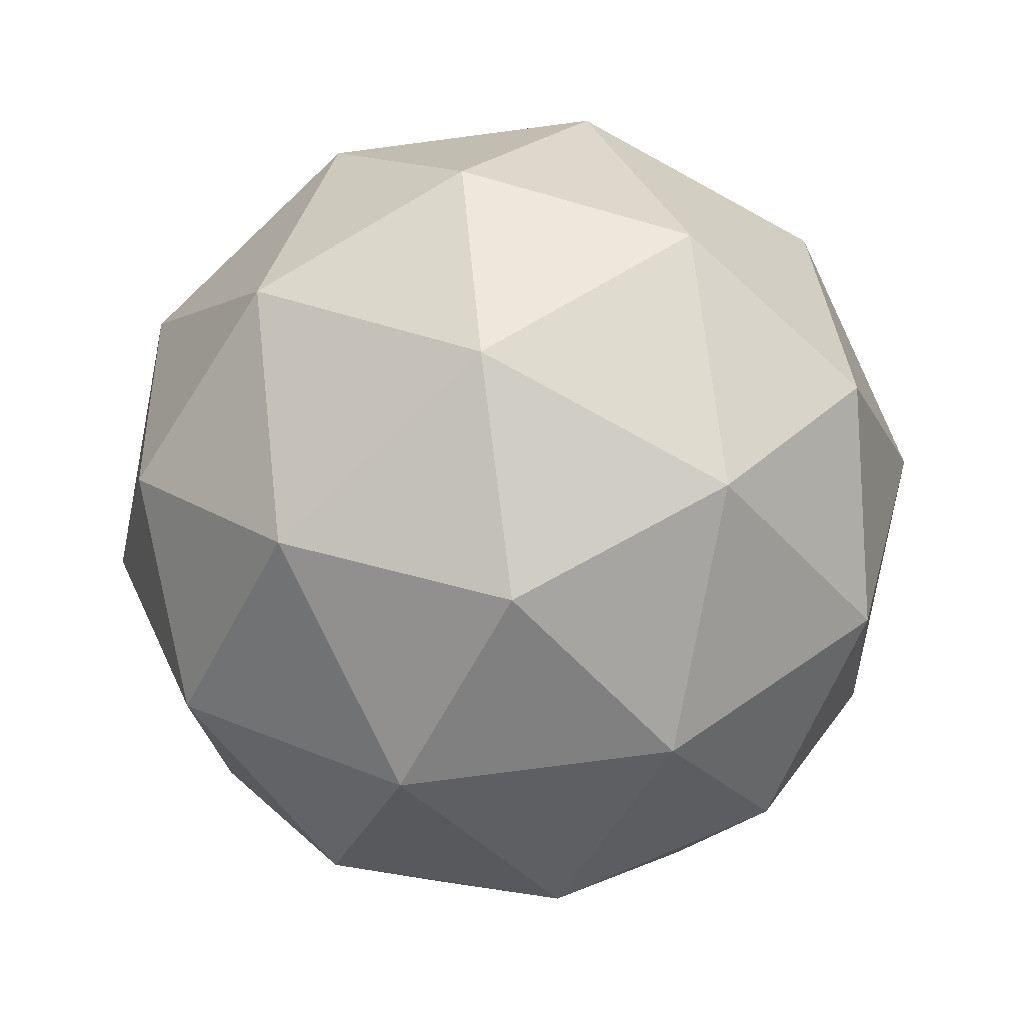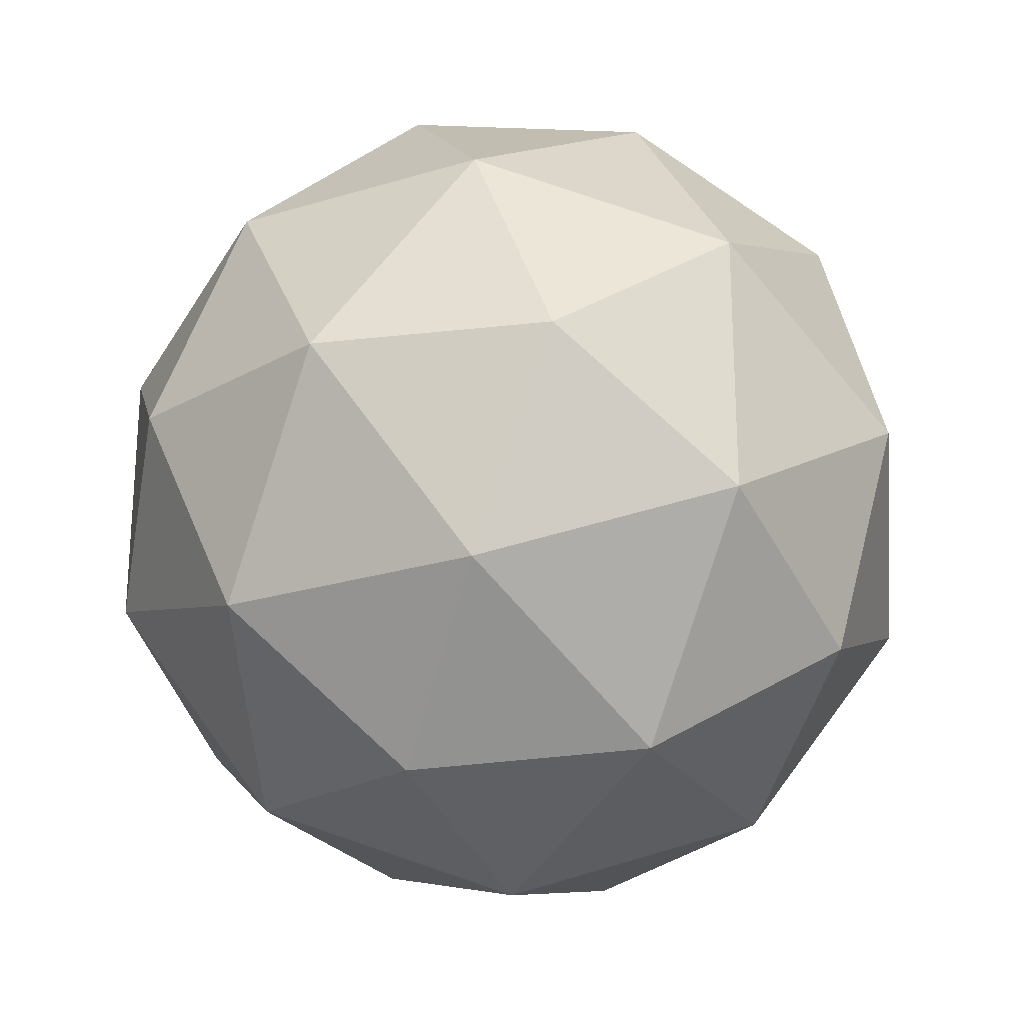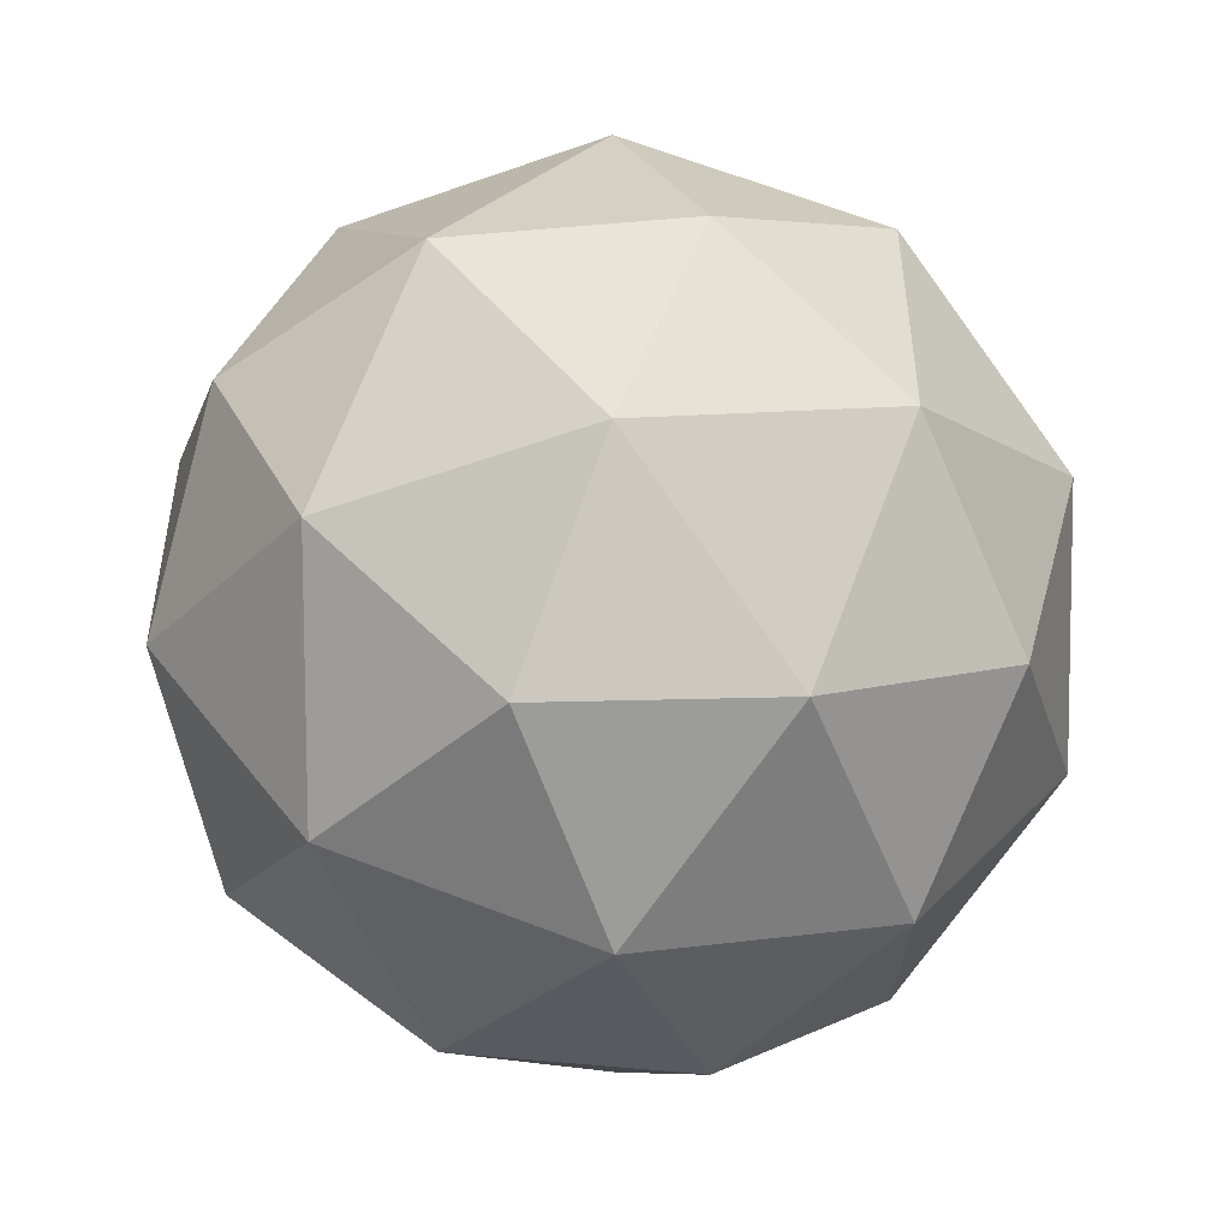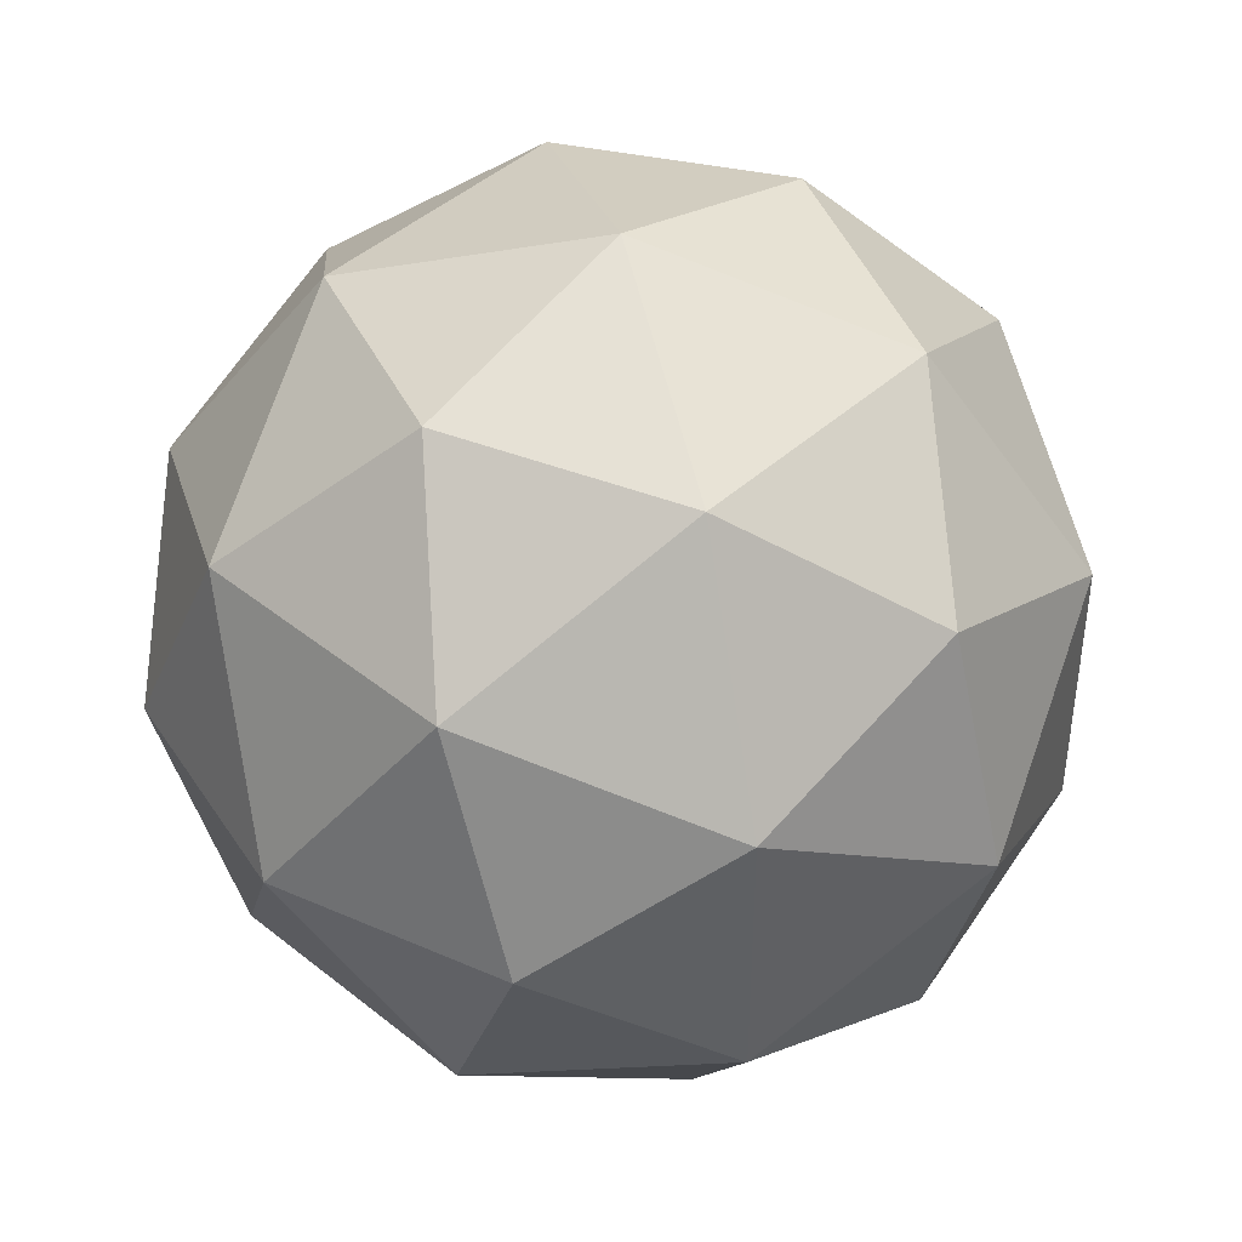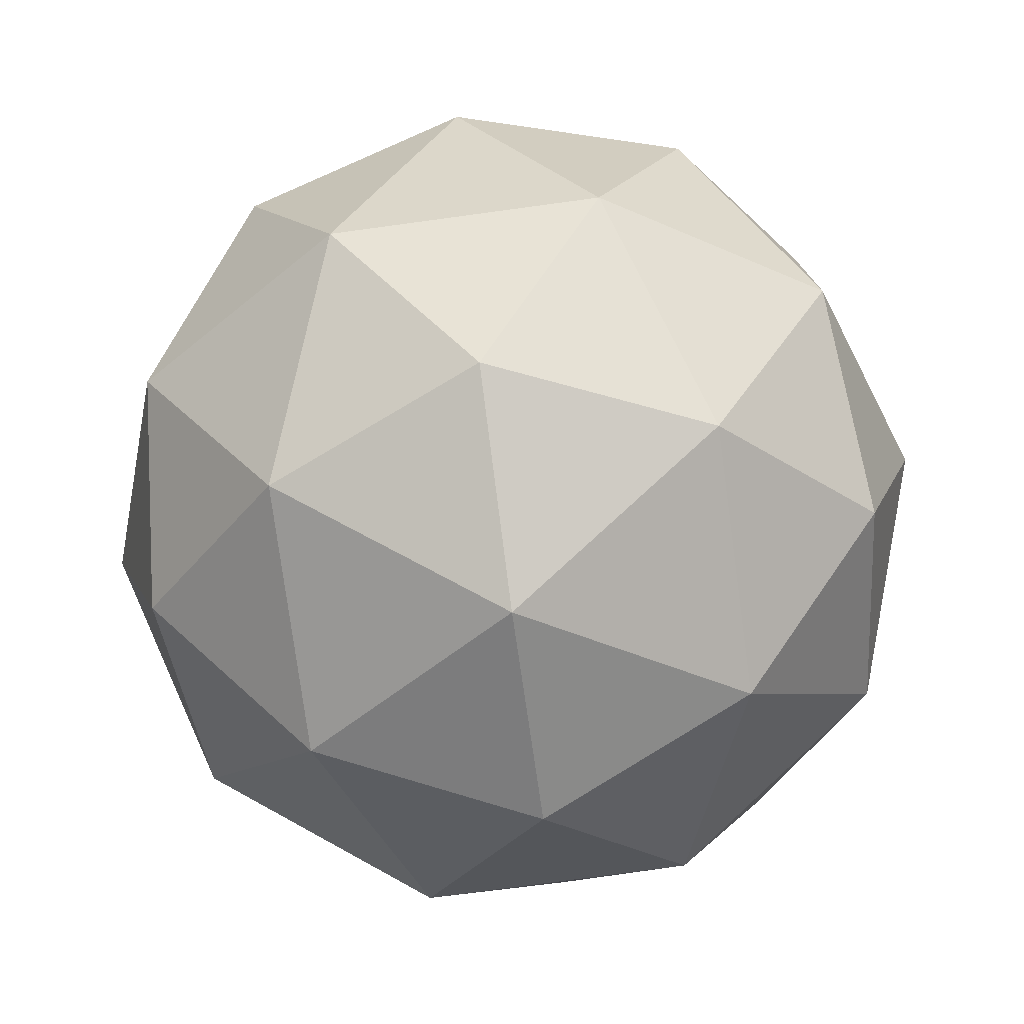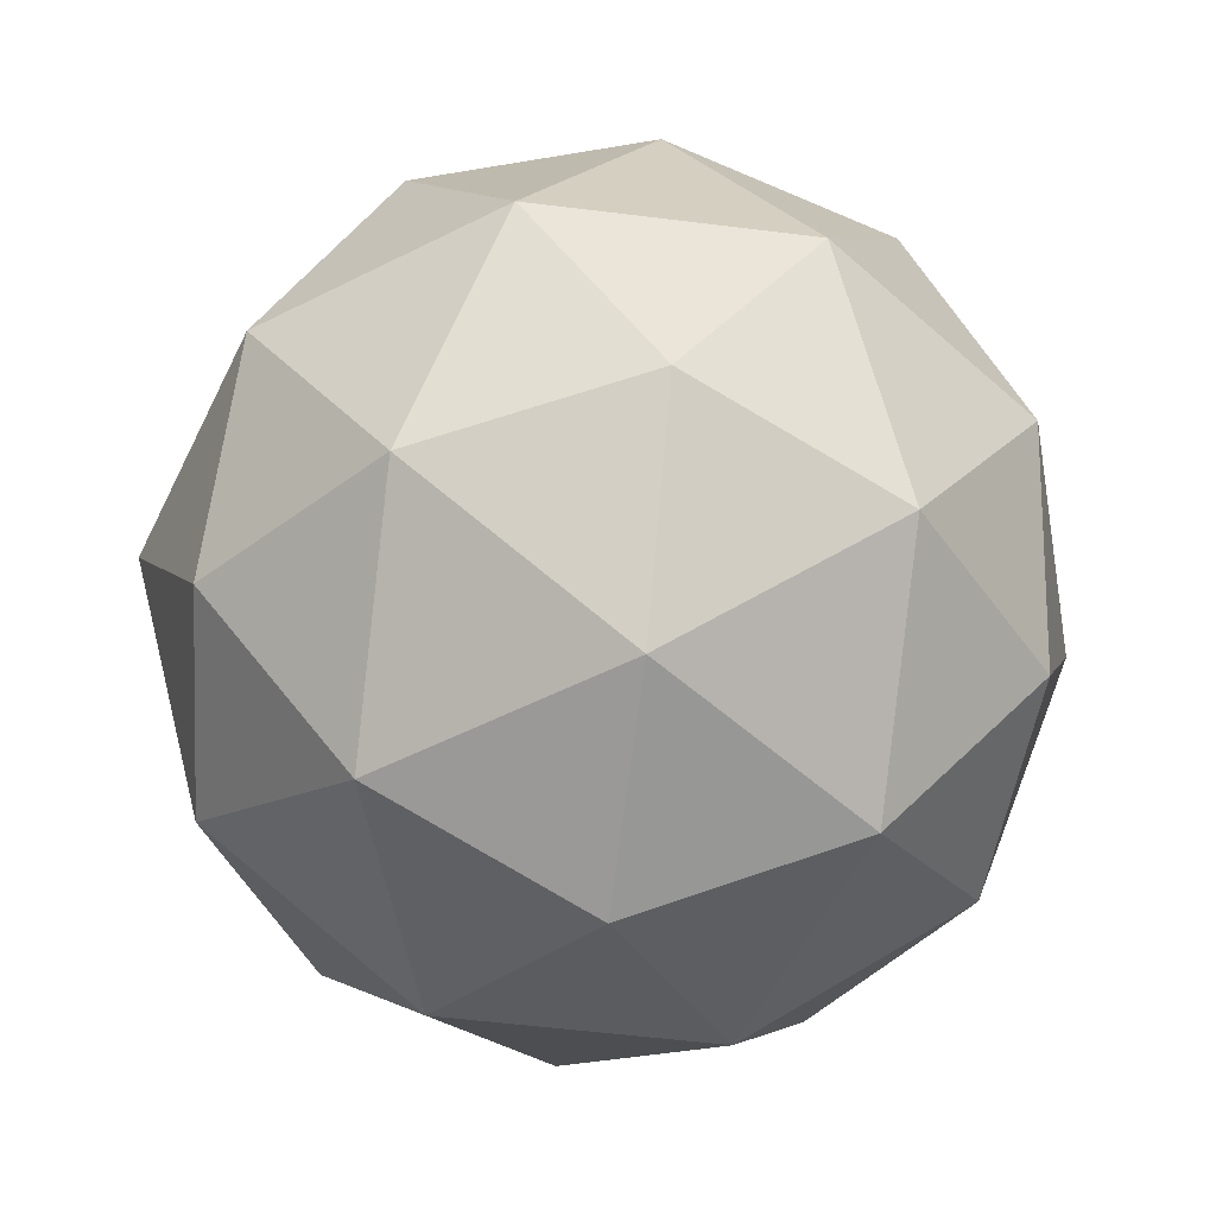
<metadata>
{"format":"obj","ext":"obj","renderer":"f3d","projection":"perspective","resolution":1024,"background":"white","views":[{"elev":-79.0,"azim":61.4,"up":"+Y"},{"elev":-24.7,"azim":-5.1,"up":"+Z"},{"elev":-50.8,"azim":169.5,"up":"+Z"},{"elev":43.6,"azim":11.6,"up":"+Z"},{"elev":-77.5,"azim":-24.0,"up":"+Z"},{"elev":-53.7,"azim":118.4,"up":"+Y"}]}
</metadata>
<code>
o Icosphere
v 1.855 3.179 -1.139
v 2.579 3.732 -0.6134
v 1.579 3.732 -0.2884
v 0.9607 3.732 -1.139
v 1.579 3.732 -1.99
v 2.579 3.732 -1.665
v 2.131 4.626 -0.2884
v 1.132 4.626 -0.6134
v 1.132 4.626 -1.665
v 2.131 4.626 -1.99
v 2.75 4.626 -1.139
v 1.855 5.179 -1.139
v 1.693 3.329 -0.6391
v 2.28 3.329 -0.8301
v 2.118 3.654 -0.3301
v 2.706 3.654 -1.139
v 2.28 3.329 -1.448
v 1.329 3.329 -1.139
v 1.167 3.654 -0.6391
v 1.693 3.329 -1.639
v 1.167 3.654 -1.639
v 2.118 3.654 -1.948
v 2.806 4.179 -0.8301
v 2.806 4.179 -1.448
v 1.855 4.179 -0.1391
v 2.443 4.179 -0.3301
v 0.9041 4.179 -0.8301
v 1.267 4.179 -0.3301
v 1.267 4.179 -1.948
v 0.9041 4.179 -1.448
v 2.443 4.179 -1.948
v 1.855 4.179 -2.139
v 2.543 4.705 -0.6391
v 1.592 4.705 -0.3301
v 1.004 4.705 -1.139
v 1.592 4.705 -1.948
v 2.543 4.705 -1.639
v 2.018 5.03 -0.6391
v 2.381 5.03 -1.139
v 1.43 5.03 -0.8301
v 1.43 5.03 -1.448
v 2.018 5.03 -1.639
f 1 14 13
f 2 14 16
f 1 13 18
f 1 18 20
f 1 20 17
f 2 16 23
f 3 15 25
f 4 19 27
f 5 21 29
f 6 22 31
f 2 23 26
f 3 25 28
f 4 27 30
f 5 29 32
f 6 31 24
f 7 33 38
f 8 34 40
f 9 35 41
f 10 36 42
f 11 37 39
f 13 15 3
f 13 14 15
f 14 2 15
f 16 17 6
f 16 14 17
f 14 1 17
f 18 19 4
f 18 13 19
f 13 3 19
f 20 21 5
f 20 18 21
f 18 4 21
f 17 22 6
f 17 20 22
f 20 5 22
f 23 24 11
f 23 16 24
f 16 6 24
f 25 26 7
f 25 15 26
f 15 2 26
f 27 28 8
f 27 19 28
f 19 3 28
f 29 30 9
f 29 21 30
f 21 4 30
f 31 32 10
f 31 22 32
f 22 5 32
f 26 33 7
f 26 23 33
f 23 11 33
f 28 34 8
f 28 25 34
f 25 7 34
f 30 35 9
f 30 27 35
f 27 8 35
f 32 36 10
f 32 29 36
f 29 9 36
f 24 37 11
f 24 31 37
f 31 10 37
f 38 39 12
f 38 33 39
f 33 11 39
f 40 38 12
f 40 34 38
f 34 7 38
f 41 40 12
f 41 35 40
f 35 8 40
f 42 41 12
f 42 36 41
f 36 9 41
f 39 42 12
f 39 37 42
f 37 10 42

</code>
